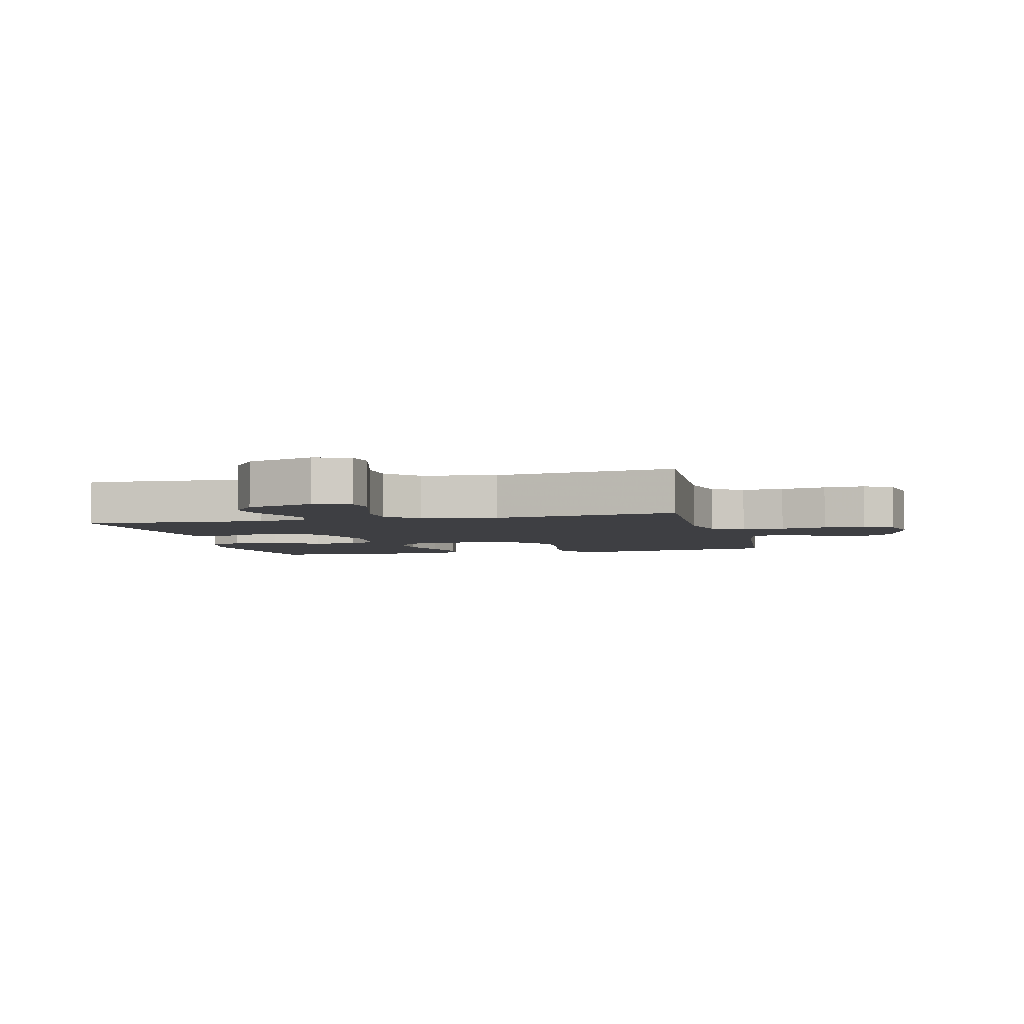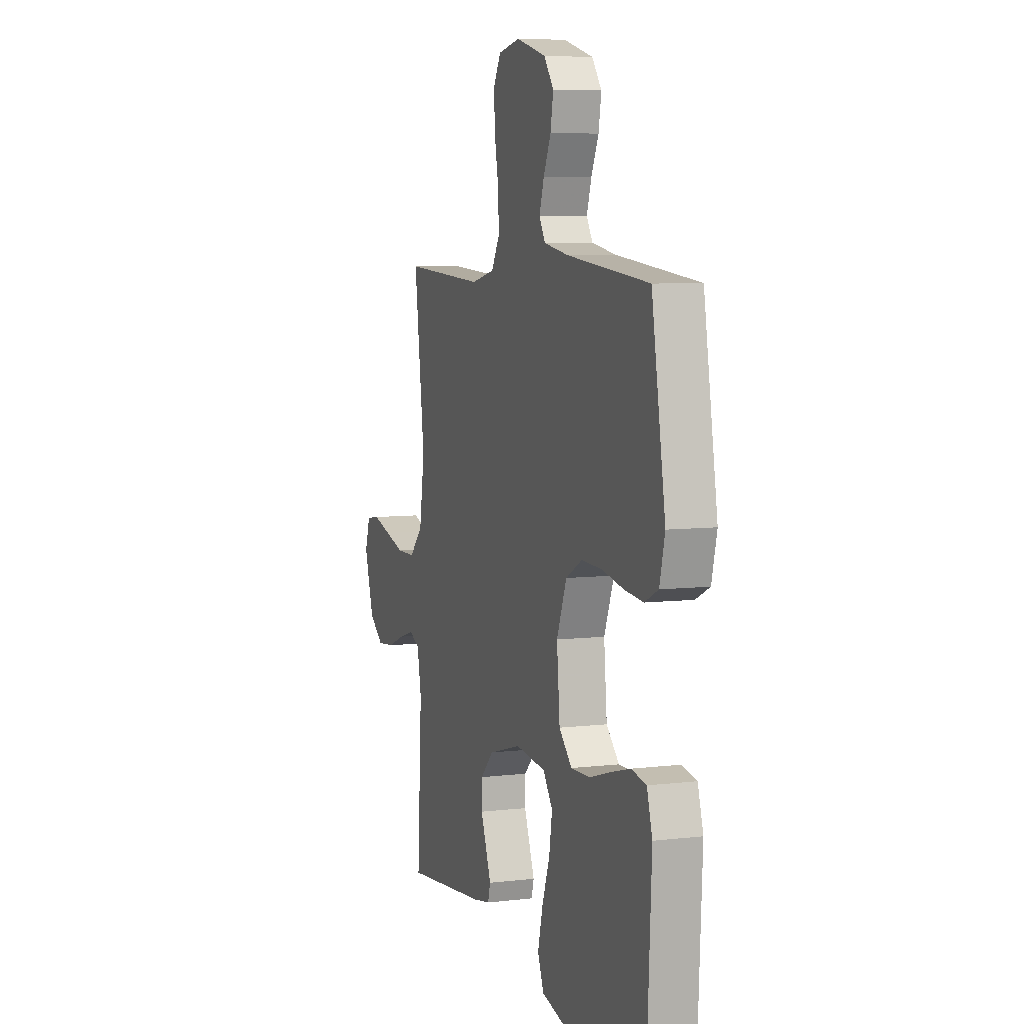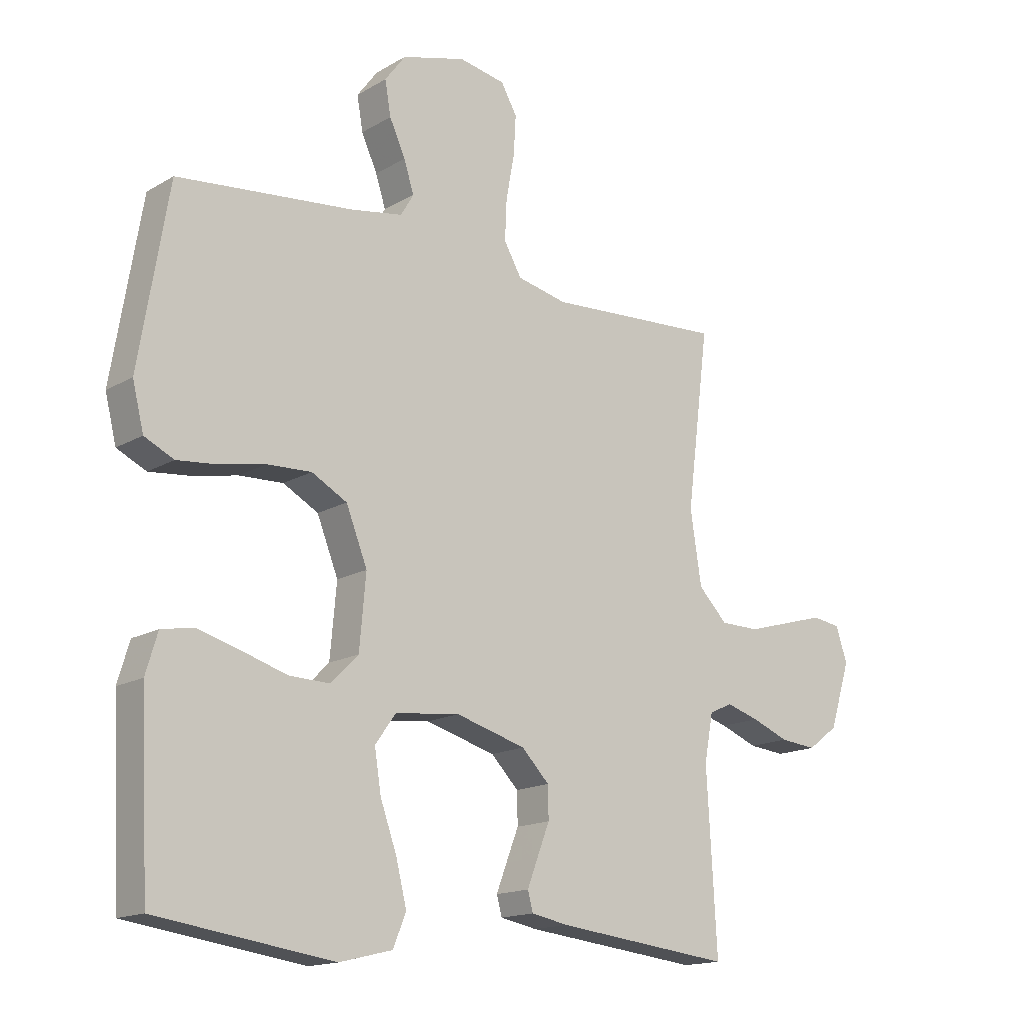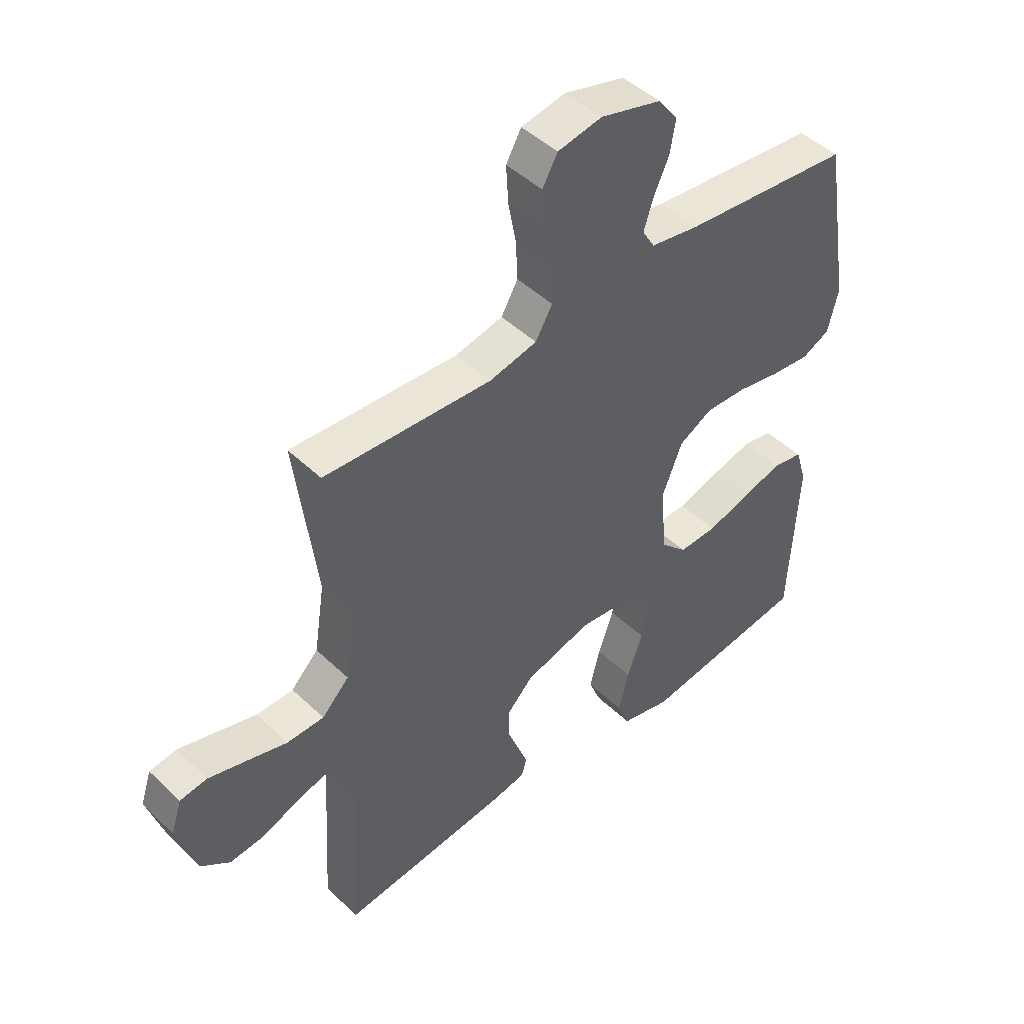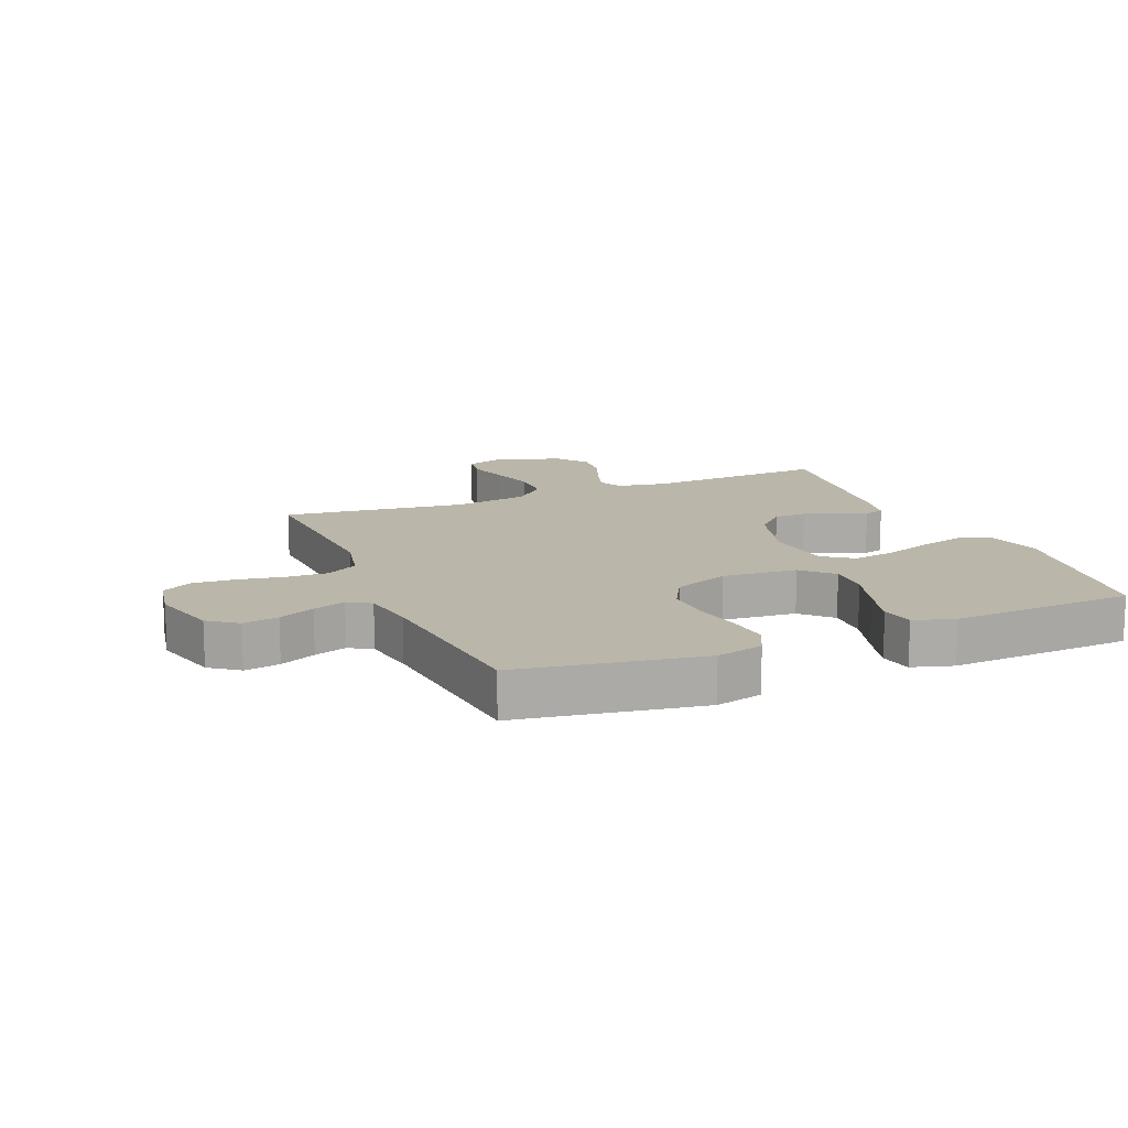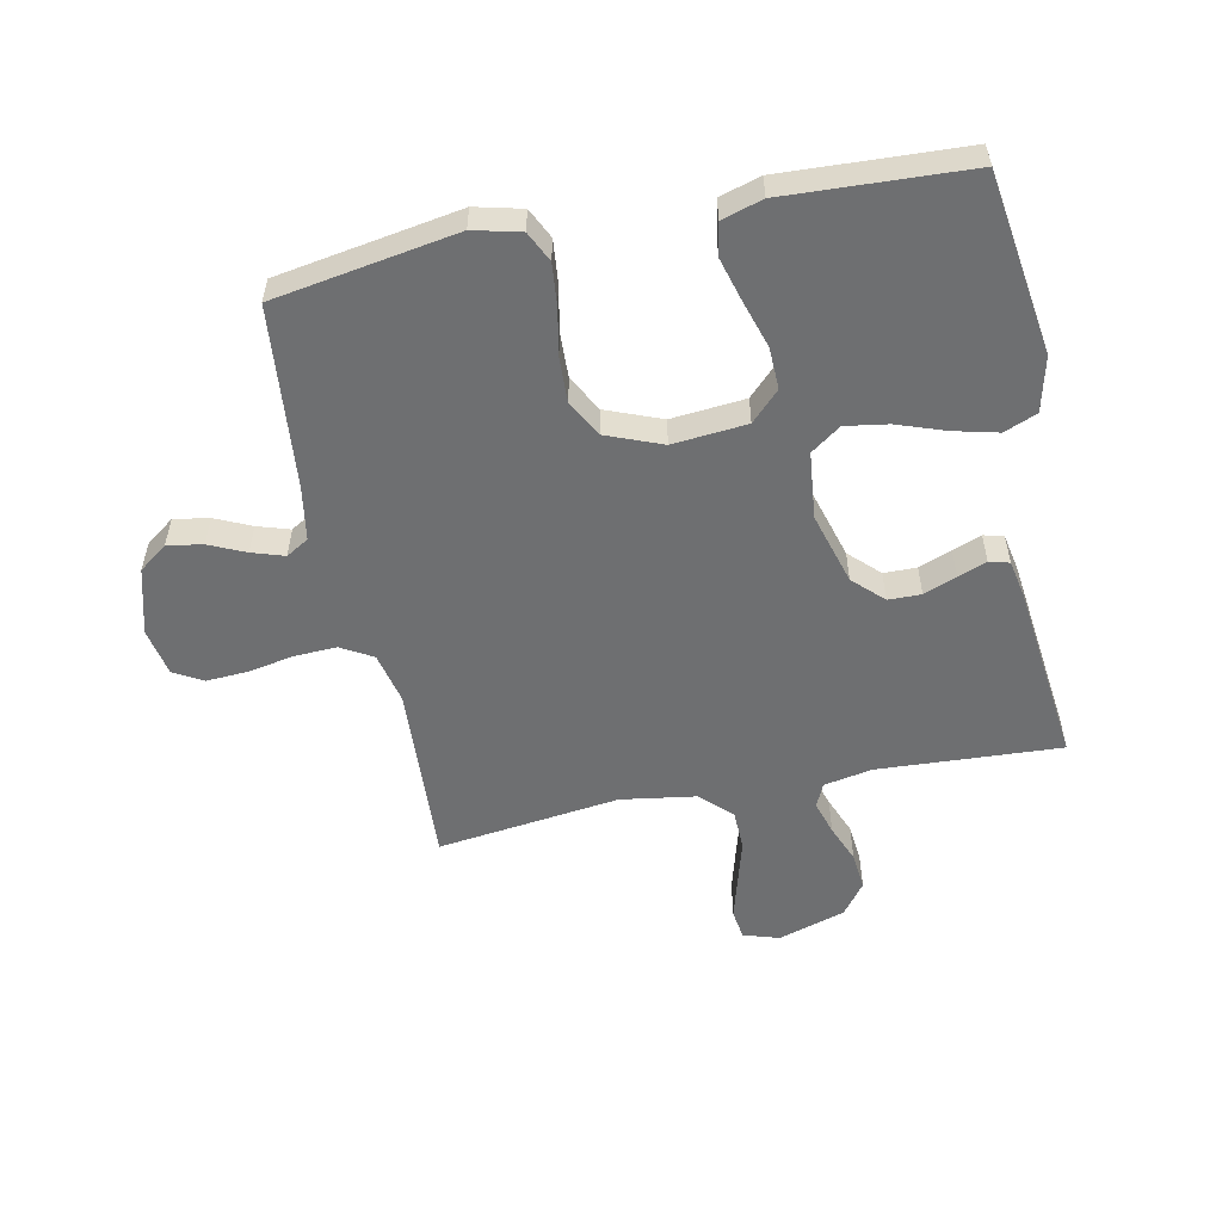
<metadata>
{"format":"obj","ext":"obj","renderer":"f3d","projection":"perspective","resolution":1024,"background":"white","views":[{"elev":-4.3,"azim":-76.2,"up":"+Y"},{"elev":6.9,"azim":70.9,"up":"+Z"},{"elev":-15.6,"azim":140.5,"up":"+Z"},{"elev":46.4,"azim":-42.7,"up":"+Z"},{"elev":14.1,"azim":67.4,"up":"+Y"},{"elev":-54.5,"azim":101.7,"up":"+Y"}]}
</metadata>
<code>
v 0.5 0.07 -0.5
v 0.2 0.07 -0.543
v 0.11 0.07 -0.521
v 0.088 0.07 -0.467
v 0.106 0.07 -0.394
v 0.134 0.07 -0.315
v 0.145 0.07 -0.245
v 0.11 0.07 -0.196
v 0 0.07 -0.184
v -0.119 0.07 -0.218
v -0.166 0.07 -0.266
v -0.167 0.07 -0.32
v -0.146 0.07 -0.374
v -0.128 0.07 -0.421
v -0.137 0.07 -0.454
v -0.2 0.07 -0.466
v -0.5 0.07 -0.5
v -0.483 0.07 -0.2
v -0.498 0.07 -0.12
v -0.537 0.07 -0.102
v -0.593 0.07 -0.119
v -0.656 0.07 -0.144
v -0.718 0.07 -0.15
v -0.77 0.07 -0.111
v -0.805 0.07 0
v -0.786 0.07 0.059
v -0.737 0.07 0.066
v -0.67 0.07 0.047
v -0.597 0.07 0.026
v -0.53 0.07 0.027
v -0.481 0.07 0.077
v -0.462 0.07 0.2
v -0.5 0.07 0.5
v -0.2 0.07 0.483
v -0.115 0.07 0.502
v -0.085 0.07 0.554
v -0.088 0.07 0.623
v -0.102 0.07 0.698
v -0.106 0.07 0.766
v -0.079 0.07 0.814
v 0 0.07 0.829
v 0.109 0.07 0.799
v 0.144 0.07 0.752
v 0.134 0.07 0.694
v 0.107 0.07 0.635
v 0.09 0.07 0.582
v 0.112 0.07 0.545
v 0.2 0.07 0.53
v 0.5 0.07 0.5
v 0.55 0.07 0.2
v 0.531 0.07 0.123
v 0.481 0.07 0.099
v 0.412 0.07 0.106
v 0.335 0.07 0.121
v 0.26 0.07 0.124
v 0.2 0.07 0.091
v 0.164 0.07 0
v 0.175 0.07 -0.122
v 0.222 0.07 -0.169
v 0.291 0.07 -0.167
v 0.369 0.07 -0.143
v 0.441 0.07 -0.123
v 0.495 0.07 -0.133
v 0.515 0.07 -0.2
v 0.5 0 -0.5
v 0.2 0 -0.543
v 0.11 0 -0.521
v 0.088 0 -0.467
v 0.106 0 -0.394
v 0.134 0 -0.315
v 0.145 0 -0.245
v 0.11 0 -0.196
v 0 0 -0.184
v -0.119 0 -0.218
v -0.166 0 -0.266
v -0.167 0 -0.32
v -0.146 0 -0.374
v -0.128 0 -0.421
v -0.137 0 -0.454
v -0.2 0 -0.466
v -0.5 0 -0.5
v -0.483 0 -0.2
v -0.498 0 -0.12
v -0.537 0 -0.102
v -0.593 0 -0.119
v -0.656 0 -0.144
v -0.718 0 -0.15
v -0.77 0 -0.111
v -0.805 0 0
v -0.786 0 0.059
v -0.737 0 0.066
v -0.67 0 0.047
v -0.597 0 0.026
v -0.53 0 0.027
v -0.481 0 0.077
v -0.462 0 0.2
v -0.5 0 0.5
v -0.2 0 0.483
v -0.115 0 0.502
v -0.085 0 0.554
v -0.088 0 0.623
v -0.102 0 0.698
v -0.106 0 0.766
v -0.079 0 0.814
v 0 0 0.829
v 0.109 0 0.799
v 0.144 0 0.752
v 0.134 0 0.694
v 0.107 0 0.635
v 0.09 0 0.582
v 0.112 0 0.545
v 0.2 0 0.53
v 0.5 0 0.5
v 0.55 0 0.2
v 0.531 0 0.123
v 0.481 0 0.099
v 0.412 0 0.106
v 0.335 0 0.121
v 0.26 0 0.124
v 0.2 0 0.091
v 0.164 0 0
v 0.175 0 -0.122
v 0.222 0 -0.169
v 0.291 0 -0.167
v 0.369 0 -0.143
v 0.441 0 -0.123
v 0.495 0 -0.133
v 0.515 0 -0.2
f 60 61 62 63
f 60 63 64 1
f 51 52 53 54
f 51 54 55
f 48 49 50 51
f 47 48 51 55
f 46 47 55 56
f 42 43 44 45
f 42 45 46
f 41 42 46
f 37 38 39 40
f 36 37 40 41
f 32 33 34
f 31 32 34 35
f 26 27 28 29
f 24 25 26 29
f 24 29 30
f 21 22 23 24
f 20 21 24 30
f 19 20 30 31
f 15 16 17 18
f 12 13 14 15
f 12 15 18 19
f 3 4 5 6
f 3 6 7
f 2 3 7
f 59 60 1 2
f 58 59 2 7
f 57 58 7 8
f 41 46 56 57
f 36 41 57 8
f 35 36 8 9
f 31 35 9 10
f 11 12 19 31
f 10 11 31
f 127 126 125 124
f 65 128 127 124
f 118 117 116 115
f 119 118 115
f 115 114 113 112
f 119 115 112 111
f 120 119 111 110
f 109 108 107 106
f 110 109 106
f 110 106 105
f 104 103 102 101
f 105 104 101 100
f 98 97 96
f 99 98 96 95
f 93 92 91 90
f 93 90 89 88
f 94 93 88
f 88 87 86 85
f 94 88 85 84
f 95 94 84 83
f 82 81 80 79
f 79 78 77 76
f 83 82 79 76
f 70 69 68 67
f 71 70 67
f 71 67 66
f 66 65 124 123
f 71 66 123 122
f 72 71 122 121
f 121 120 110 105
f 72 121 105 100
f 73 72 100 99
f 74 73 99 95
f 95 83 76 75
f 95 75 74
f 1 65 66 2
f 2 66 67 3
f 3 67 68 4
f 4 68 69 5
f 5 69 70 6
f 6 70 71 7
f 7 71 72 8
f 8 72 73 9
f 9 73 74 10
f 10 74 75 11
f 11 75 76 12
f 12 76 77 13
f 13 77 78 14
f 14 78 79 15
f 15 79 80 16
f 16 80 81 17
f 17 81 82 18
f 18 82 83 19
f 19 83 84 20
f 20 84 85 21
f 21 85 86 22
f 22 86 87 23
f 23 87 88 24
f 24 88 89 25
f 25 89 90 26
f 26 90 91 27
f 27 91 92 28
f 28 92 93 29
f 29 93 94 30
f 30 94 95 31
f 31 95 96 32
f 32 96 97 33
f 33 97 98 34
f 34 98 99 35
f 35 99 100 36
f 36 100 101 37
f 37 101 102 38
f 38 102 103 39
f 39 103 104 40
f 40 104 105 41
f 41 105 106 42
f 42 106 107 43
f 43 107 108 44
f 44 108 109 45
f 45 109 110 46
f 46 110 111 47
f 47 111 112 48
f 48 112 113 49
f 49 113 114 50
f 50 114 115 51
f 51 115 116 52
f 52 116 117 53
f 53 117 118 54
f 54 118 119 55
f 55 119 120 56
f 56 120 121 57
f 57 121 122 58
f 58 122 123 59
f 59 123 124 60
f 60 124 125 61
f 61 125 126 62
f 62 126 127 63
f 63 127 128 64
f 64 128 65 1

</code>
